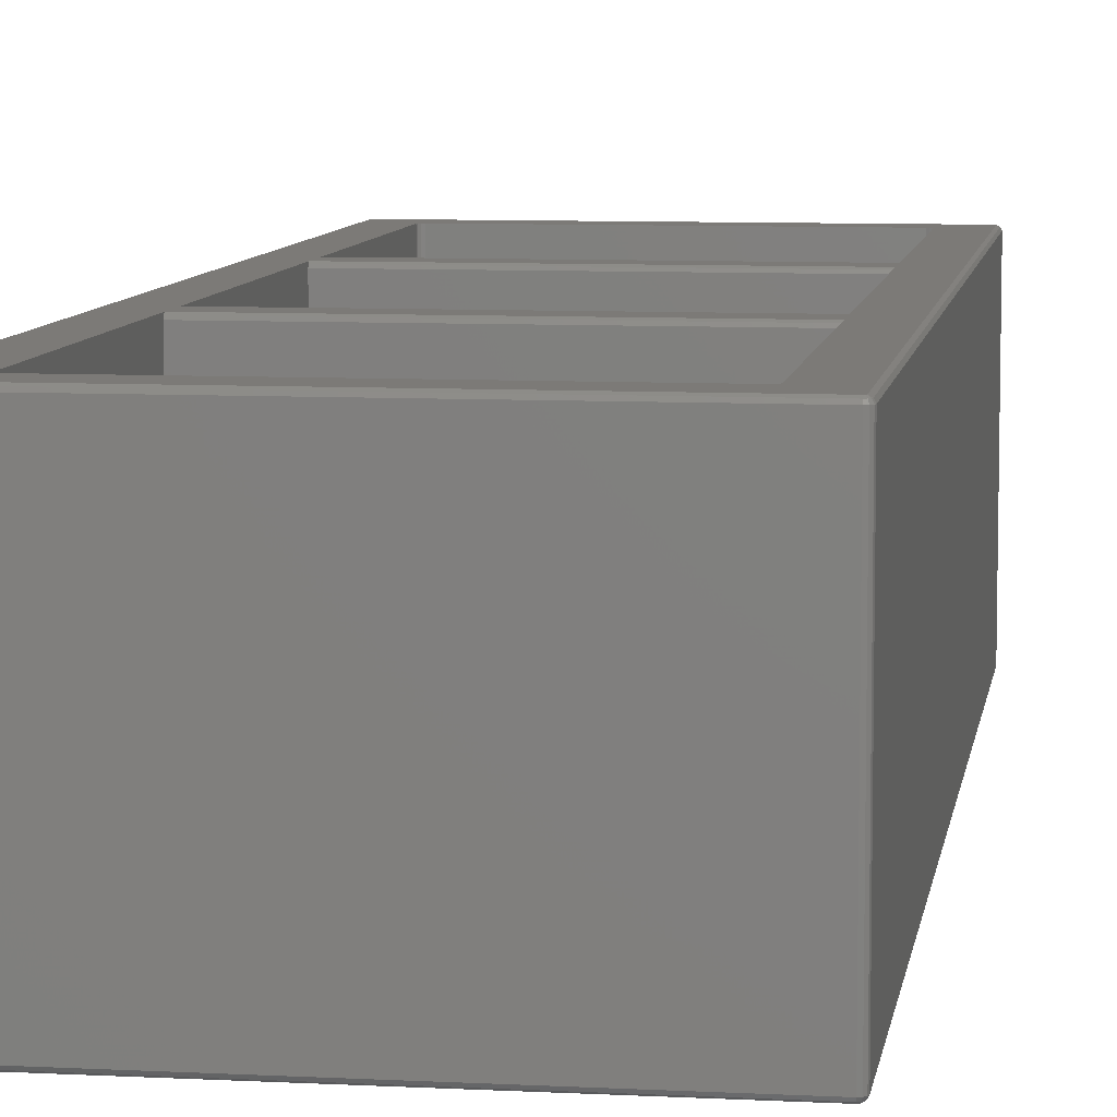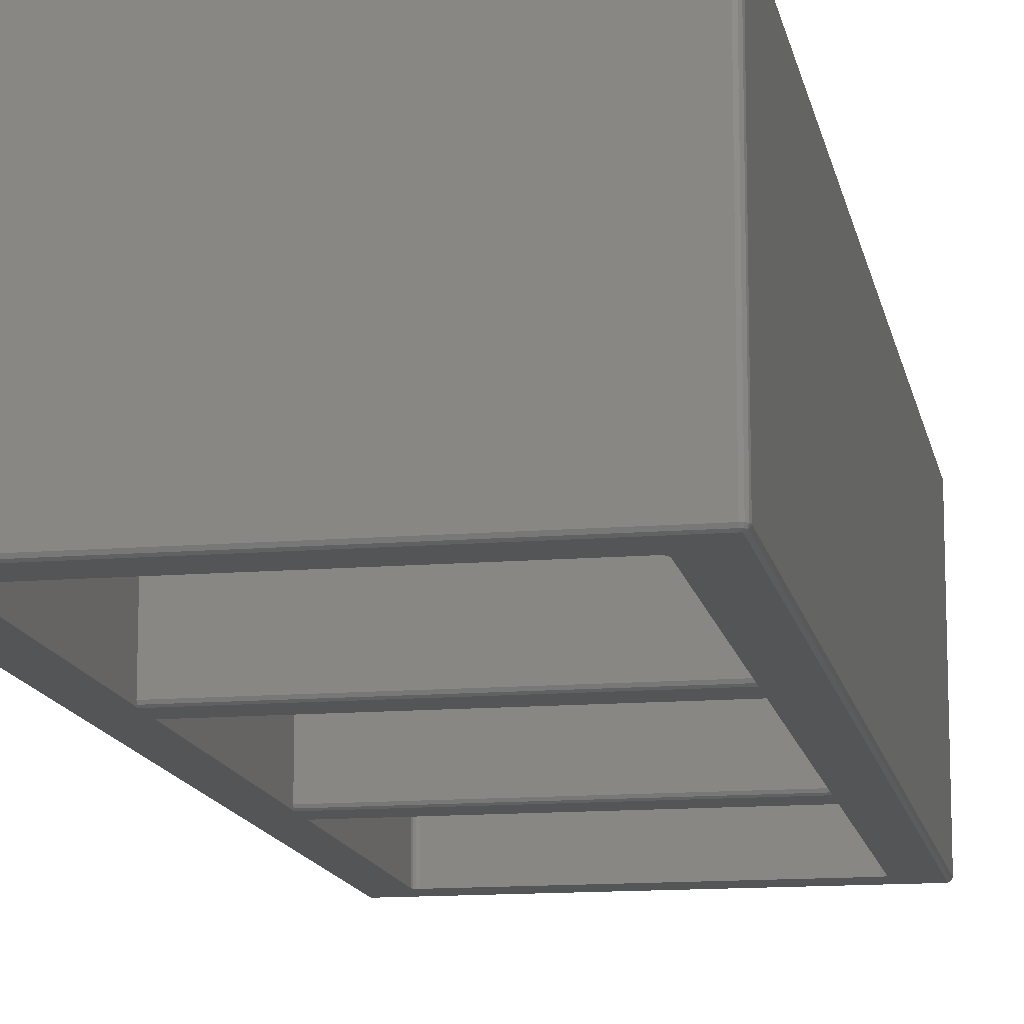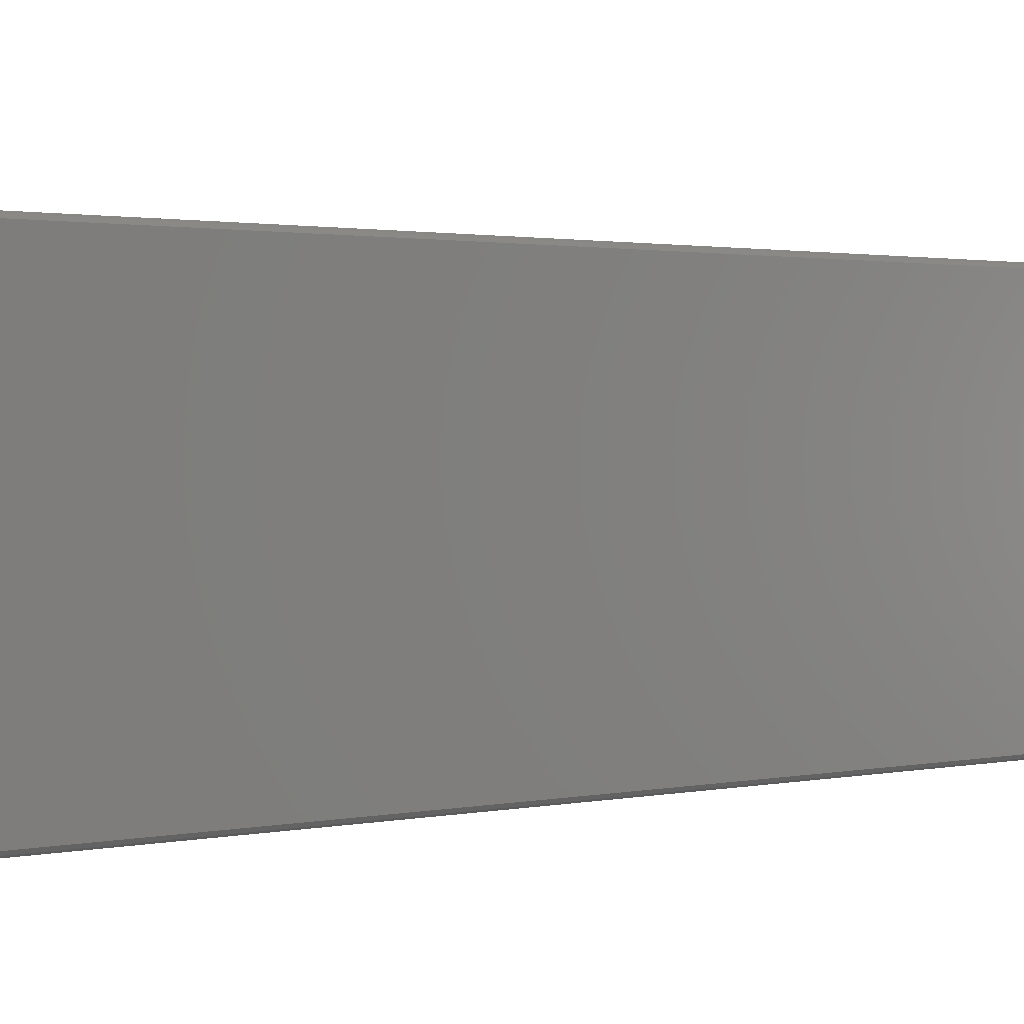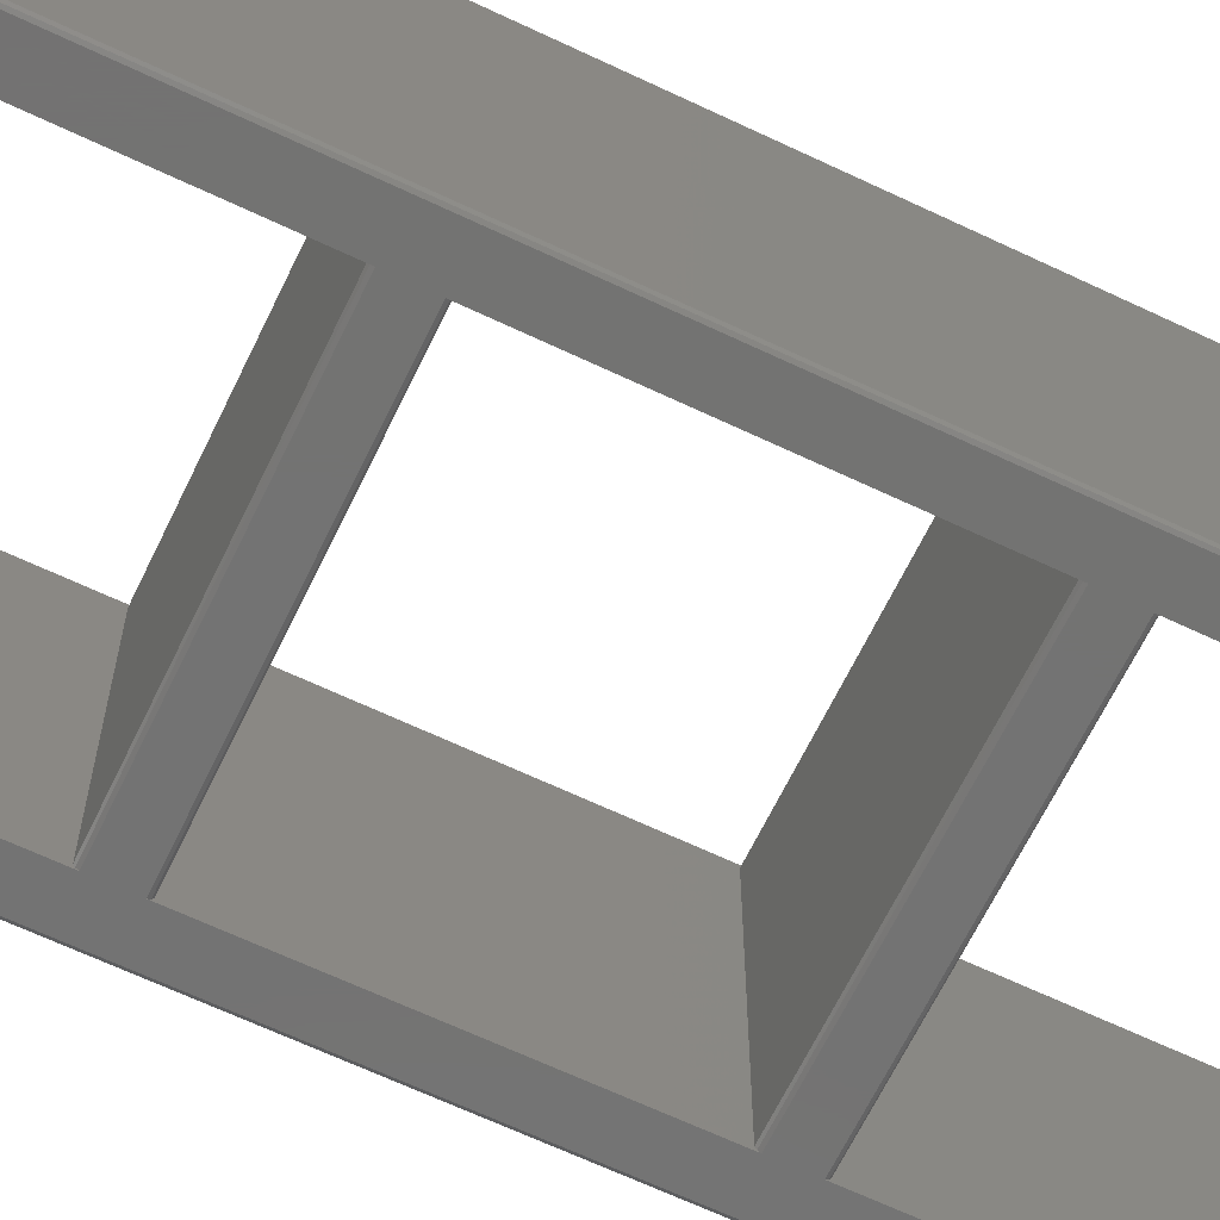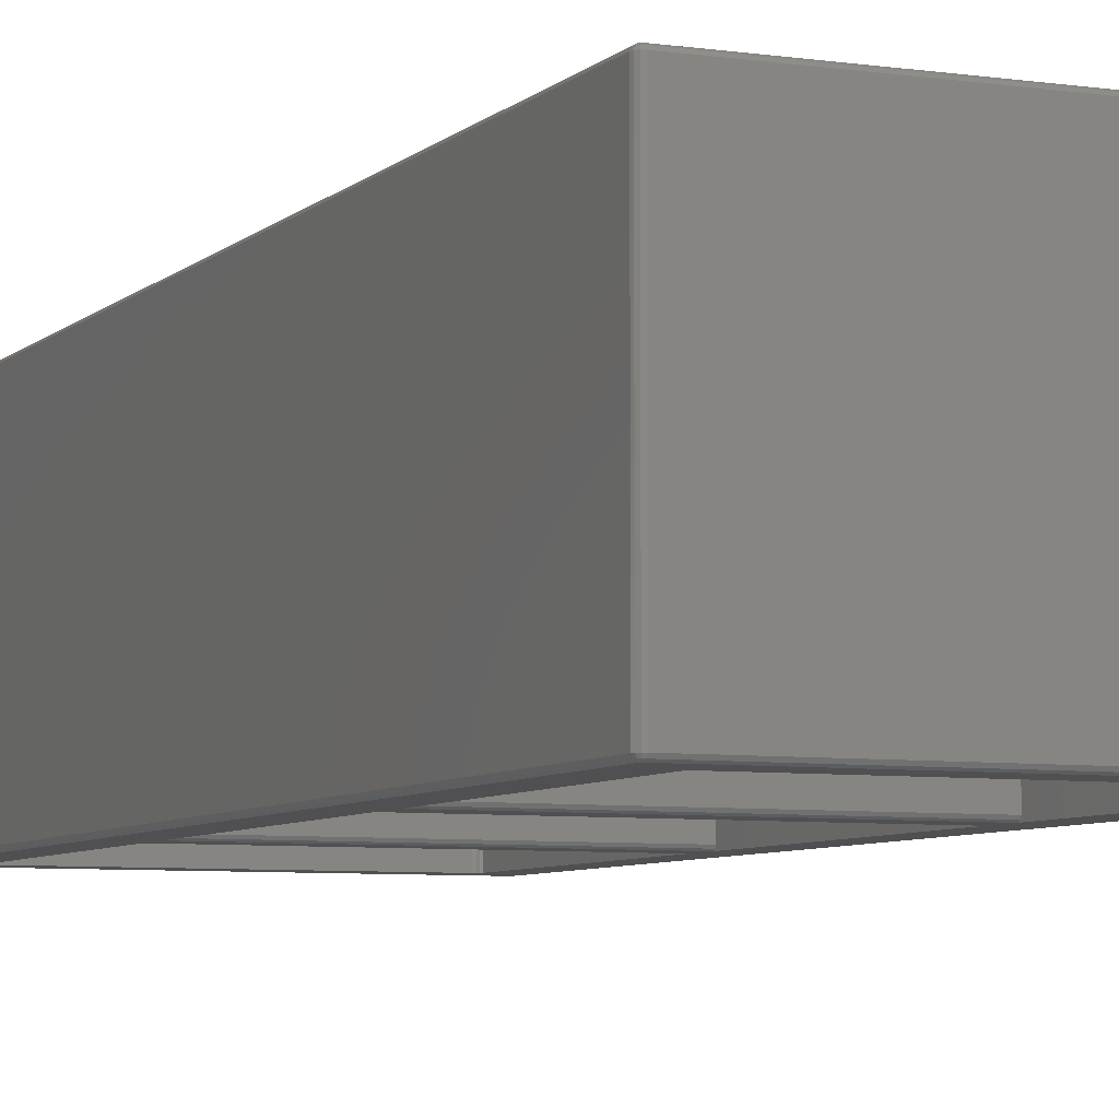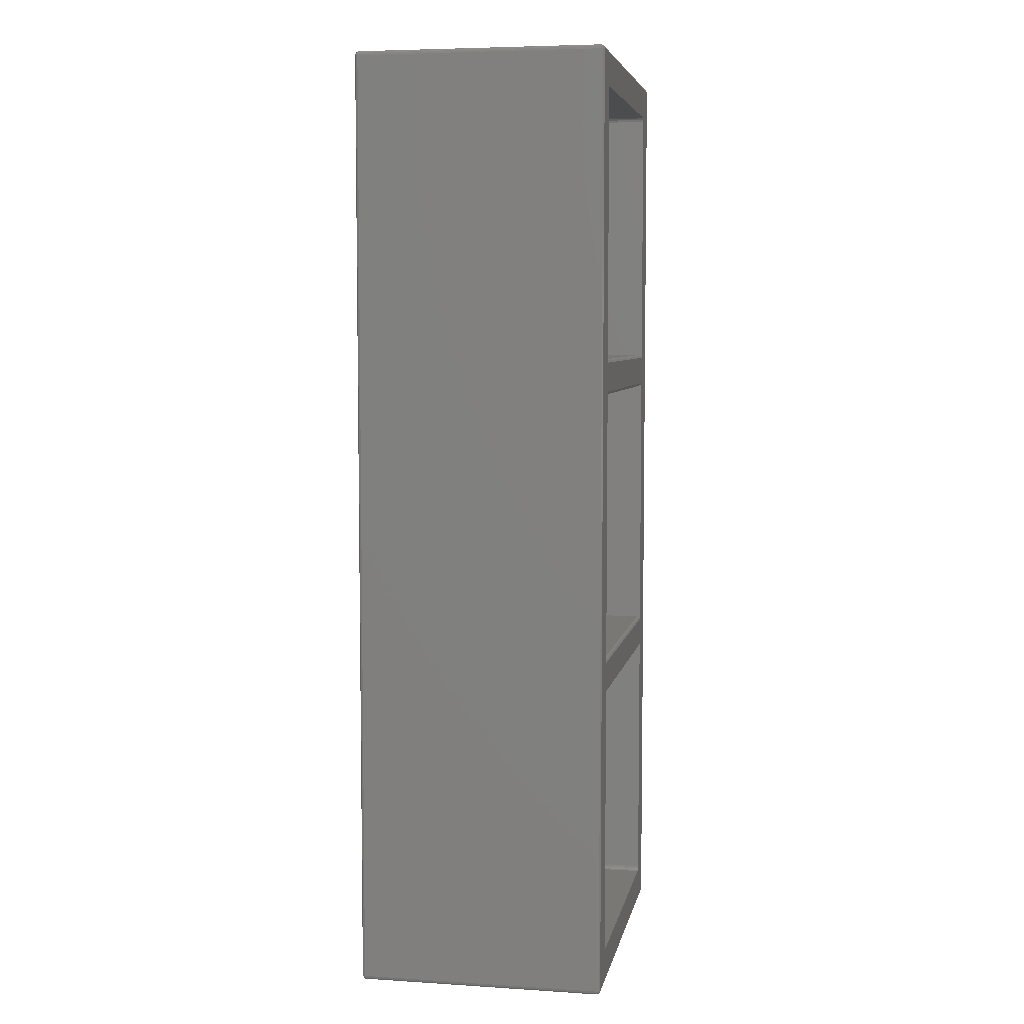
<metadata>
{"format":"stl","ext":"stl","renderer":"f3d","projection":"perspective","resolution":1024,"background":"white","views":[{"elev":7.9,"azim":-171.7,"up":"+Z"},{"elev":-13.3,"azim":10.6,"up":"+Z"},{"elev":1.1,"azim":43.9,"up":"+Z"},{"elev":-65.0,"azim":-115.6,"up":"+Z"},{"elev":-6.3,"azim":-23.6,"up":"+Z"},{"elev":5.8,"azim":-79.2,"up":"+Y"}]}
</metadata>
<code>
# stl→obj: 176 verts, 360 faces
v 0.01661 0.05253 0.0753
v 0.003462 0.1016 0.0753
v 0.02976 0.1016 0.02976
v 0.003462 21.11 0.0753
v 0.02976 21.11 0.02976
v 0.003462 0.1016 5.513
v 0.003462 21.11 5.513
v 0.01661 0.05253 5.513
v 0.05253 0.01661 0.0753
v 0.05253 0.01661 5.513
v 0.03938 0.06568 0.02976
v 0.06568 0.03938 0.02976
v 0.07883 0.08845 0.003462
v 0.0753 0.1016 0.003462
v 0.0753 21.11 0.003462
v 0.01661 21.16 0.0753
v 0.03938 21.14 0.02976
v 0.07883 21.12 0.003462
v 0.01661 21.16 5.513
v 0.02976 21.11 5.558
v 0.02976 0.1016 5.558
v 0.03938 0.06568 5.558
v 0.06568 0.03938 5.558
v 0.1016 0.02976 5.558
v 0.1016 0.003462 5.513
v 0.1016 0.003462 0.0753
v 0.1016 0.02976 0.02976
v 0.08845 0.07883 0.003462
v 0.08845 21.13 0.003462
v 0.1016 21.13 0.003462
v 0.9017 20.41 0.003462
v 7.899 21.13 0.003462
v 7.197 0.9017 0.003462
v 7.926 21.11 0.003462
v 7.926 0.1016 0.003462
v 7.922 0.08845 0.003462
v 7.913 0.07883 0.003462
v 7.899 0.0753 0.003462
v 0.1016 0.0753 0.003462
v 0.8036 6.878 0.003462
v 7.099 0.8036 0.003462
v 0.9017 0.8036 0.003462
v 7.099 20.41 0.003462
v 7.148 20.39 0.003462
v 0.8036 0.9017 0.003462
v 0.8167 0.8526 0.003462
v 0.8526 0.8167 0.003462
v 7.197 20.31 0.003462
v 7.913 21.13 0.003462
v 7.197 6.878 0.003462
v 7.922 21.12 0.003462
v 7.148 0.8167 0.003462
v 7.184 0.8526 0.003462
v 7.197 14.33 0.003462
v 7.197 7.528 0.003462
v 0.8036 7.528 0.003462
v 0.8036 13.68 0.003462
v 7.197 13.68 0.003462
v 0.8036 14.33 0.003462
v 0.8036 20.31 0.003462
v 7.184 20.36 0.003462
v 0.8526 20.39 0.003462
v 0.8167 20.36 0.003462
v 0.06568 21.17 0.02976
v 0.05253 21.19 0.0753
v 0.05253 21.19 5.513
v 0.03938 21.14 5.558
v 0.07883 21.12 5.585
v 0.0753 21.11 5.585
v 0.0753 0.1016 5.585
v 0.07883 0.08845 5.585
v 0.08845 0.07883 5.585
v 0.1016 0.0753 5.585
v 7.899 0.02976 5.558
v 7.899 0.0753 5.585
v 7.899 0.003462 5.513
v 7.899 0.003462 0.0753
v 7.899 0.02976 0.02976
v 7.935 0.03938 0.02976
v 7.962 0.06568 0.02976
v 7.971 0.1016 0.02976
v 7.971 21.11 0.02976
v 7.935 21.17 0.02976
v 7.962 21.14 0.02976
v 7.899 21.18 0.02976
v 0.1016 21.18 0.02976
v 0.8036 0.9017 5.585
v 0.8036 6.833 0.02976
v 0.8036 6.806 0.0753
v 0.8036 6.833 5.558
v 0.8036 6.806 5.513
v 0.8036 6.878 5.585
v 7.197 6.833 0.02976
v 7.197 6.878 5.585
v 7.197 6.833 5.558
v 7.197 0.9017 5.585
v 7.197 6.806 5.513
v 7.197 6.806 0.0753
v 7.184 0.8526 5.585
v 7.148 0.8167 5.585
v 7.099 0.8036 5.585
v 0.9017 0.8036 5.585
v 0.8526 0.8167 5.585
v 0.8167 0.8526 5.585
v 0.8036 13.64 5.558
v 0.8036 7.528 5.585
v 0.8036 13.61 5.513
v 0.8036 13.64 0.02976
v 0.8036 7.6 0.0753
v 0.8036 7.6 5.513
v 0.8036 13.68 5.585
v 0.8036 7.573 5.558
v 0.8036 13.61 0.0753
v 0.8036 7.573 0.02976
v 7.197 13.64 0.02976
v 7.197 13.68 5.585
v 7.197 7.6 5.513
v 7.197 7.573 5.558
v 7.197 7.528 5.585
v 7.197 13.64 5.558
v 7.197 7.6 0.0753
v 7.197 13.61 5.513
v 7.197 13.61 0.0753
v 7.197 7.573 0.02976
v 0.8036 14.38 5.558
v 0.8036 20.31 5.585
v 0.8036 14.33 5.585
v 0.8036 14.4 0.0753
v 0.8036 14.4 5.513
v 0.8036 14.38 0.02976
v 0.8167 20.36 5.585
v 0.8526 20.39 5.585
v 0.9017 20.41 5.585
v 7.099 20.41 5.585
v 7.148 20.39 5.585
v 7.184 20.36 5.585
v 7.197 20.31 5.585
v 7.197 14.4 0.0753
v 7.197 14.38 0.02976
v 7.197 14.4 5.513
v 7.197 14.38 5.558
v 7.197 14.33 5.585
v 0.1016 21.21 0.0753
v 0.1016 21.21 5.513
v 0.06568 21.17 5.558
v 0.1016 21.18 5.558
v 0.08845 21.13 5.585
v 7.922 21.12 5.585
v 7.926 21.11 5.585
v 7.913 21.13 5.585
v 7.899 21.13 5.585
v 0.1016 21.13 5.585
v 7.926 0.1016 5.585
v 7.922 0.08845 5.585
v 7.913 0.07883 5.585
v 7.935 0.03938 5.558
v 7.948 0.01661 5.513
v 7.948 0.01661 0.0753
v 7.984 0.05253 0.0753
v 7.998 0.1016 0.0753
v 7.998 21.11 0.0753
v 7.984 21.16 0.0753
v 7.948 21.19 0.0753
v 7.899 21.21 0.0753
v 7.899 21.21 5.513
v 7.899 21.18 5.558
v 7.935 21.17 5.558
v 7.962 21.14 5.558
v 7.971 21.11 5.558
v 7.971 0.1016 5.558
v 7.962 0.06568 5.558
v 7.984 0.05253 5.513
v 7.998 0.1016 5.513
v 7.998 21.11 5.513
v 7.984 21.16 5.513
v 7.948 21.19 5.513
f 1 2 3
f 2 4 3
f 3 4 5
f 2 6 4
f 4 6 7
f 2 1 6
f 6 1 8
f 8 1 9
f 10 8 9
f 9 1 11
f 12 9 11
f 11 1 3
f 13 3 14
f 3 5 14
f 14 5 15
f 11 3 13
f 5 16 17
f 5 4 16
f 15 5 18
f 18 5 17
f 4 7 16
f 16 7 19
f 19 7 20
f 6 21 7
f 7 21 20
f 21 6 8
f 22 8 10
f 23 22 10
f 21 8 22
f 23 10 24
f 24 10 25
f 10 9 26
f 25 10 26
f 27 9 12
f 26 9 27
f 11 13 12
f 12 13 28
f 27 12 28
f 14 15 13
f 13 15 18
f 13 18 29
f 13 29 30
f 31 30 32
f 33 34 35
f 13 35 36
f 13 36 37
f 13 37 38
f 13 38 39
f 13 39 28
f 13 30 40
f 41 35 42
f 43 32 44
f 13 45 46
f 13 46 47
f 13 47 42
f 13 42 35
f 48 32 49
f 50 34 33
f 48 49 51
f 41 52 35
f 48 51 34
f 52 53 35
f 48 34 54
f 53 33 35
f 55 34 50
f 56 30 57
f 40 30 56
f 58 34 55
f 54 34 58
f 59 30 60
f 57 30 59
f 57 54 58
f 44 32 61
f 55 40 56
f 48 61 32
f 31 32 43
f 62 30 31
f 63 30 62
f 60 30 63
f 54 57 59
f 40 55 50
f 45 13 40
f 64 17 65
f 17 16 65
f 18 17 64
f 16 19 65
f 65 19 66
f 18 64 29
f 66 19 67
f 67 19 20
f 68 20 69
f 20 21 70
f 69 20 70
f 67 20 68
f 70 21 71
f 71 21 22
f 71 22 23
f 72 71 23
f 72 23 24
f 73 72 24
f 73 24 74
f 75 73 74
f 24 25 76
f 74 24 76
f 25 26 77
f 76 25 77
f 77 26 27
f 78 77 27
f 27 39 78
f 78 39 38
f 27 28 39
f 37 78 38
f 79 78 37
f 79 37 80
f 80 37 36
f 81 36 35
f 80 36 81
f 35 34 81
f 81 34 82
f 34 51 82
f 51 49 83
f 82 51 84
f 84 51 83
f 49 85 83
f 49 32 85
f 30 86 32
f 32 86 85
f 30 29 86
f 29 64 86
f 87 88 89
f 90 87 91
f 91 87 89
f 40 88 45
f 92 87 90
f 87 45 88
f 88 40 93
f 93 40 50
f 94 95 96
f 96 95 97
f 97 98 96
f 98 93 96
f 93 50 33
f 93 33 96
f 96 33 99
f 99 33 53
f 99 53 100
f 100 53 52
f 100 52 101
f 101 52 41
f 101 41 102
f 102 41 42
f 102 42 103
f 103 42 47
f 103 47 104
f 104 47 46
f 87 104 46
f 45 87 46
f 105 106 107
f 57 108 109
f 110 109 108
f 111 106 105
f 107 112 113
f 107 106 112
f 114 56 57
f 109 114 57
f 112 108 113
f 112 110 108
f 108 57 115
f 115 57 58
f 116 117 118
f 116 118 119
f 120 117 116
f 121 117 120
f 122 123 124
f 123 115 124
f 115 58 124
f 58 55 124
f 122 124 121
f 122 121 120
f 56 114 55
f 55 114 124
f 125 126 127
f 60 126 125
f 128 60 129
f 130 60 128
f 59 60 130
f 125 129 60
f 63 131 126
f 60 63 126
f 62 132 131
f 63 62 131
f 31 133 132
f 62 31 132
f 43 134 133
f 31 43 133
f 44 135 134
f 43 44 134
f 61 136 135
f 44 61 135
f 137 136 48
f 48 136 61
f 138 137 139
f 48 54 139
f 137 140 141
f 137 141 142
f 138 140 137
f 137 48 139
f 59 130 54
f 54 130 139
f 64 65 86
f 86 65 143
f 65 66 143
f 143 66 144
f 66 67 145
f 144 66 146
f 146 66 145
f 145 67 68
f 147 145 68
f 69 70 71
f 73 69 72
f 72 69 71
f 87 69 73
f 119 106 94
f 100 101 75
f 148 69 149
f 150 69 148
f 151 69 150
f 152 69 151
f 147 69 152
f 68 69 147
f 104 87 73
f 92 69 87
f 106 69 92
f 149 94 153
f 111 116 127
f 75 96 99
f 101 102 75
f 75 99 100
f 75 102 73
f 102 103 73
f 103 104 73
f 111 69 106
f 127 69 111
f 149 116 119
f 133 134 149
f 149 119 94
f 142 127 116
f 126 131 69
f 132 69 131
f 133 69 132
f 149 69 133
f 149 134 135
f 149 135 136
f 149 137 142
f 149 136 137
f 149 142 116
f 94 154 153
f 94 155 154
f 94 75 155
f 94 96 75
f 127 126 69
f 92 94 106
f 75 74 155
f 156 74 157
f 74 76 157
f 155 74 156
f 76 77 158
f 157 76 158
f 158 77 78
f 158 78 79
f 158 79 159
f 159 79 80
f 159 80 81
f 159 81 160
f 160 81 82
f 161 160 82
f 161 82 162
f 82 84 162
f 84 83 163
f 83 85 163
f 84 163 162
f 163 85 164
f 86 143 85
f 85 143 164
f 92 90 95
f 94 92 95
f 90 91 97
f 95 90 97
f 91 89 98
f 97 91 98
f 98 89 88
f 93 98 88
f 114 109 124
f 124 109 121
f 109 110 121
f 121 110 117
f 112 118 110
f 110 118 117
f 112 106 119
f 118 112 119
f 111 105 120
f 116 111 120
f 105 107 122
f 120 105 122
f 107 113 123
f 122 107 123
f 123 113 108
f 115 123 108
f 130 128 139
f 139 128 138
f 128 129 138
f 138 129 140
f 125 141 129
f 129 141 140
f 125 127 142
f 141 125 142
f 143 144 164
f 164 144 165
f 146 166 144
f 144 166 165
f 146 145 147
f 146 152 151
f 166 146 151
f 146 147 152
f 166 151 150
f 167 166 150
f 167 150 148
f 167 148 168
f 168 148 169
f 169 148 149
f 149 153 170
f 169 149 170
f 153 154 170
f 170 154 171
f 154 155 171
f 171 155 156
f 171 156 172
f 172 156 157
f 157 158 159
f 172 157 159
f 172 159 160
f 173 172 160
f 173 160 161
f 174 173 161
f 161 162 175
f 174 161 175
f 162 163 176
f 175 162 176
f 164 165 163
f 163 165 176
f 165 166 176
f 176 166 167
f 176 167 168
f 175 176 168
f 175 168 169
f 175 169 174
f 169 170 173
f 174 169 173
f 173 170 172
f 170 171 172

</code>
